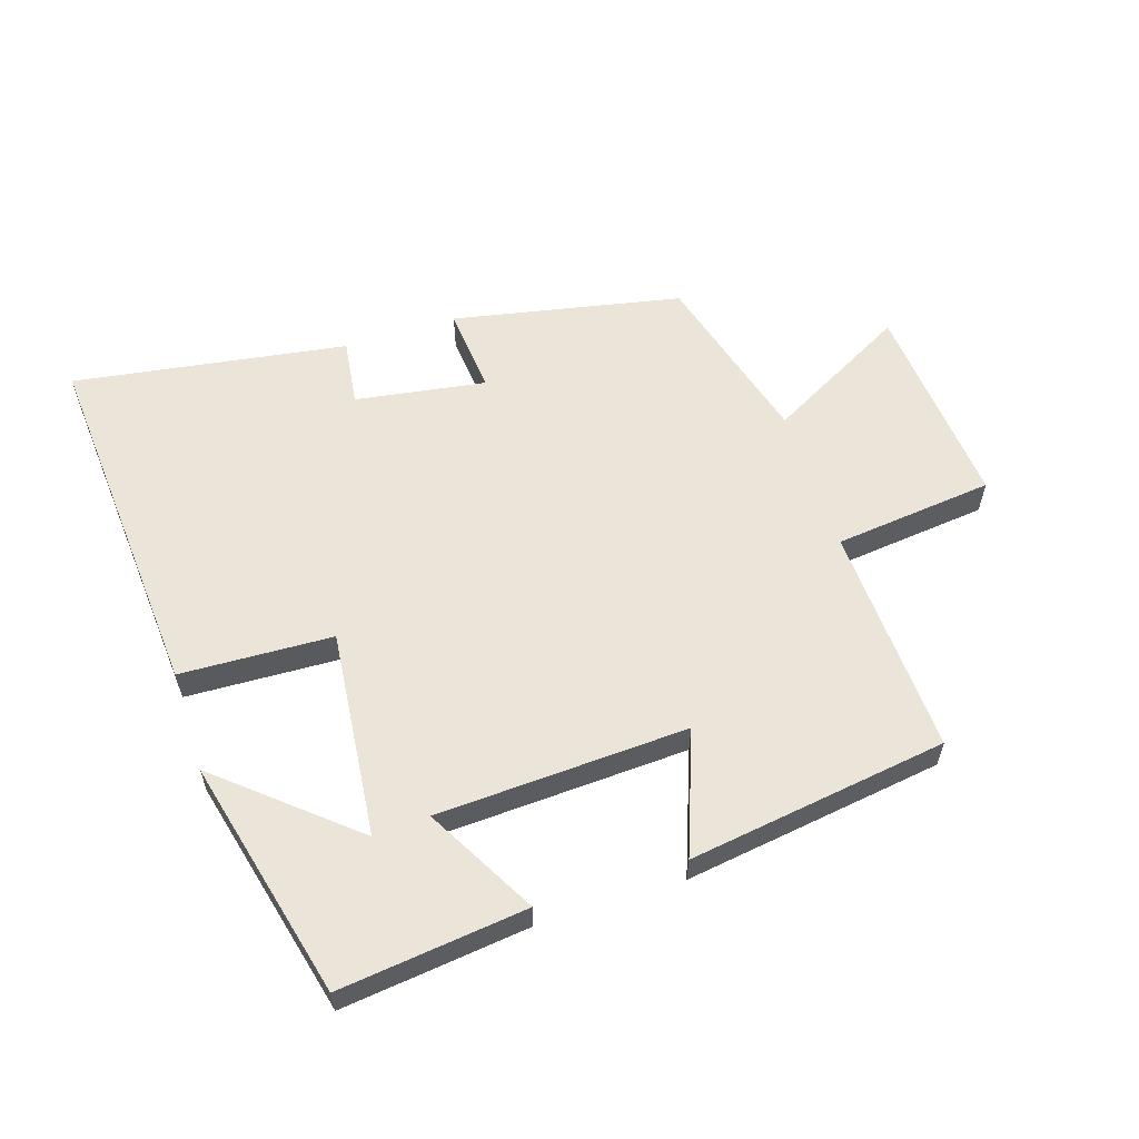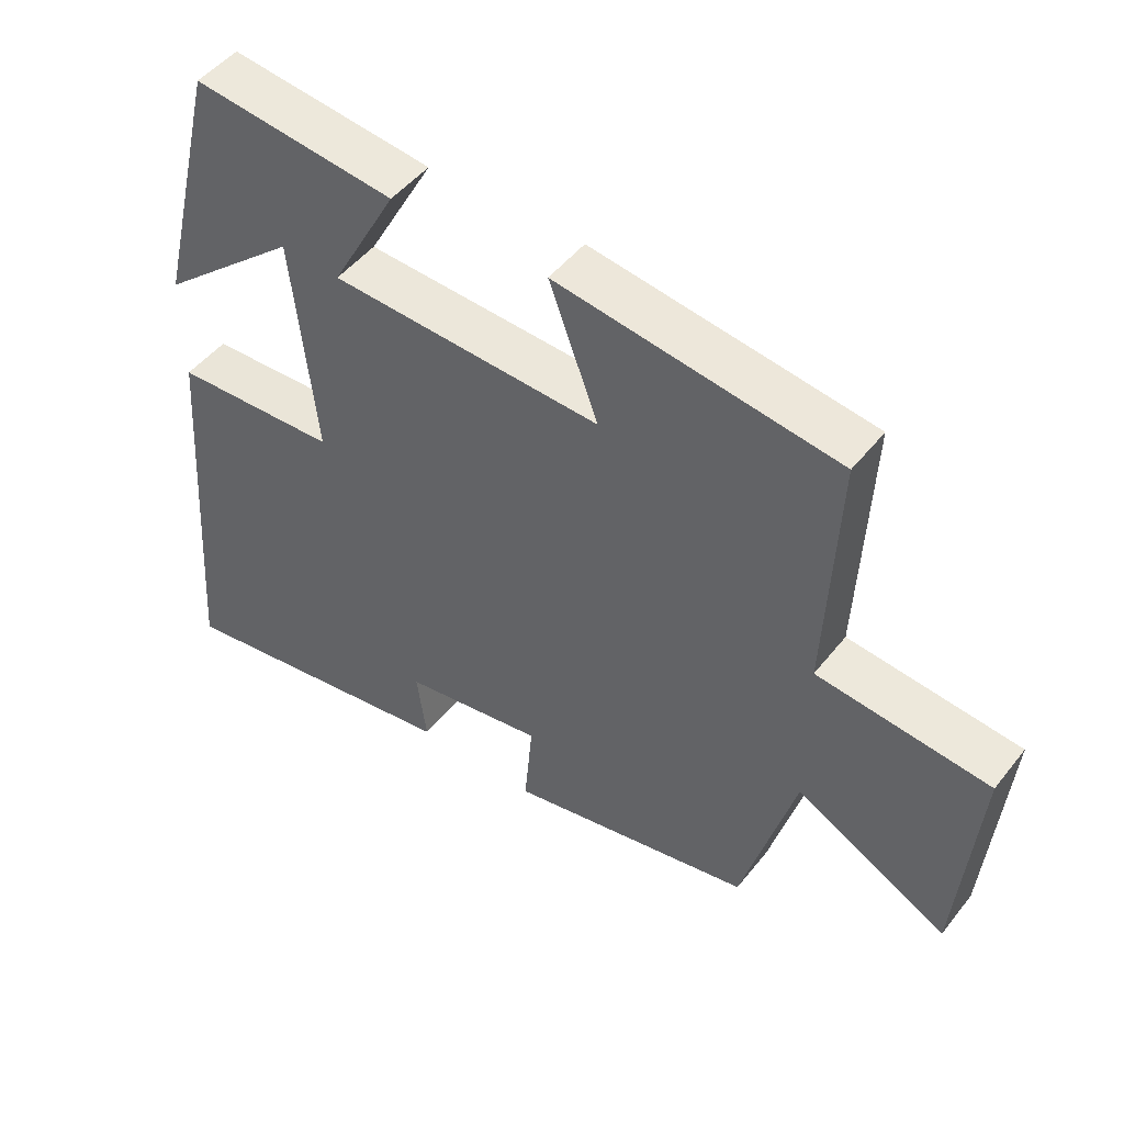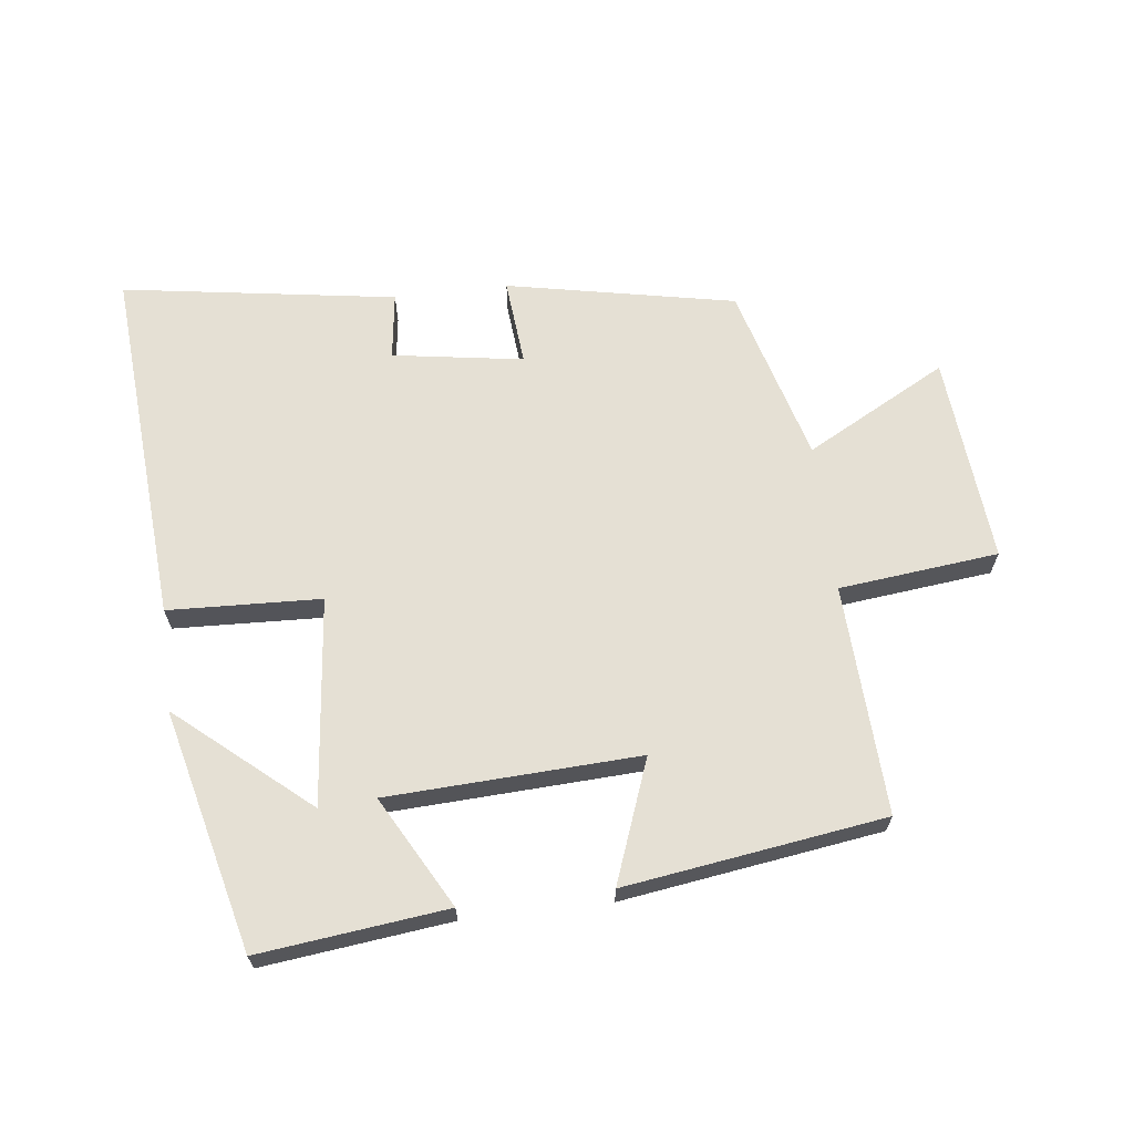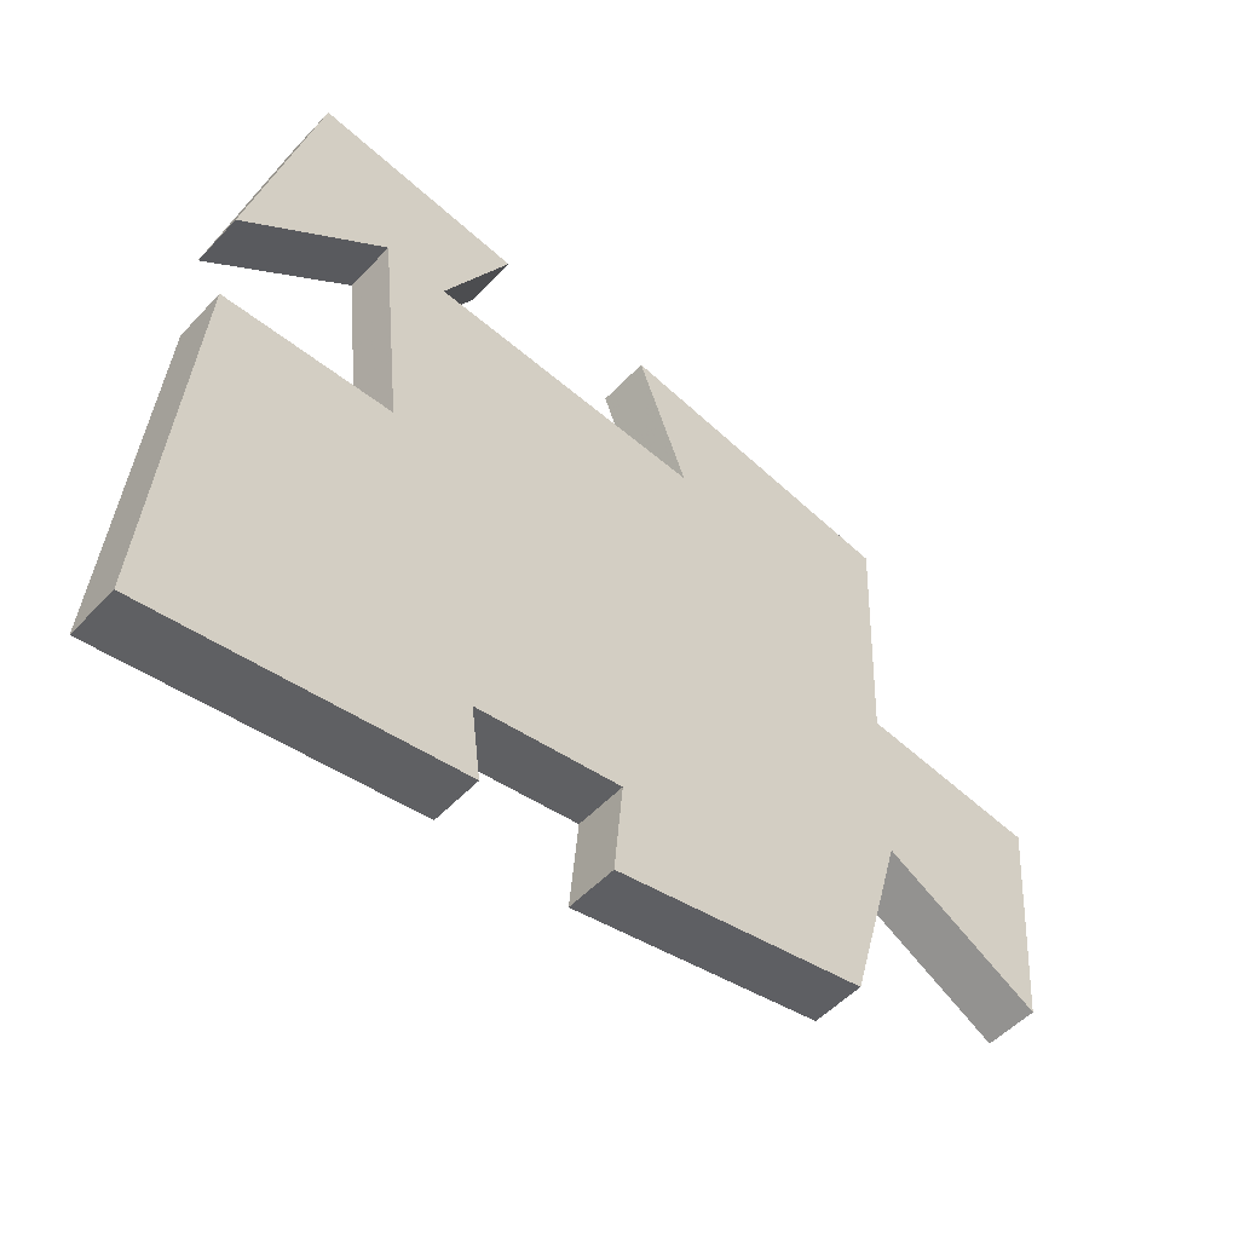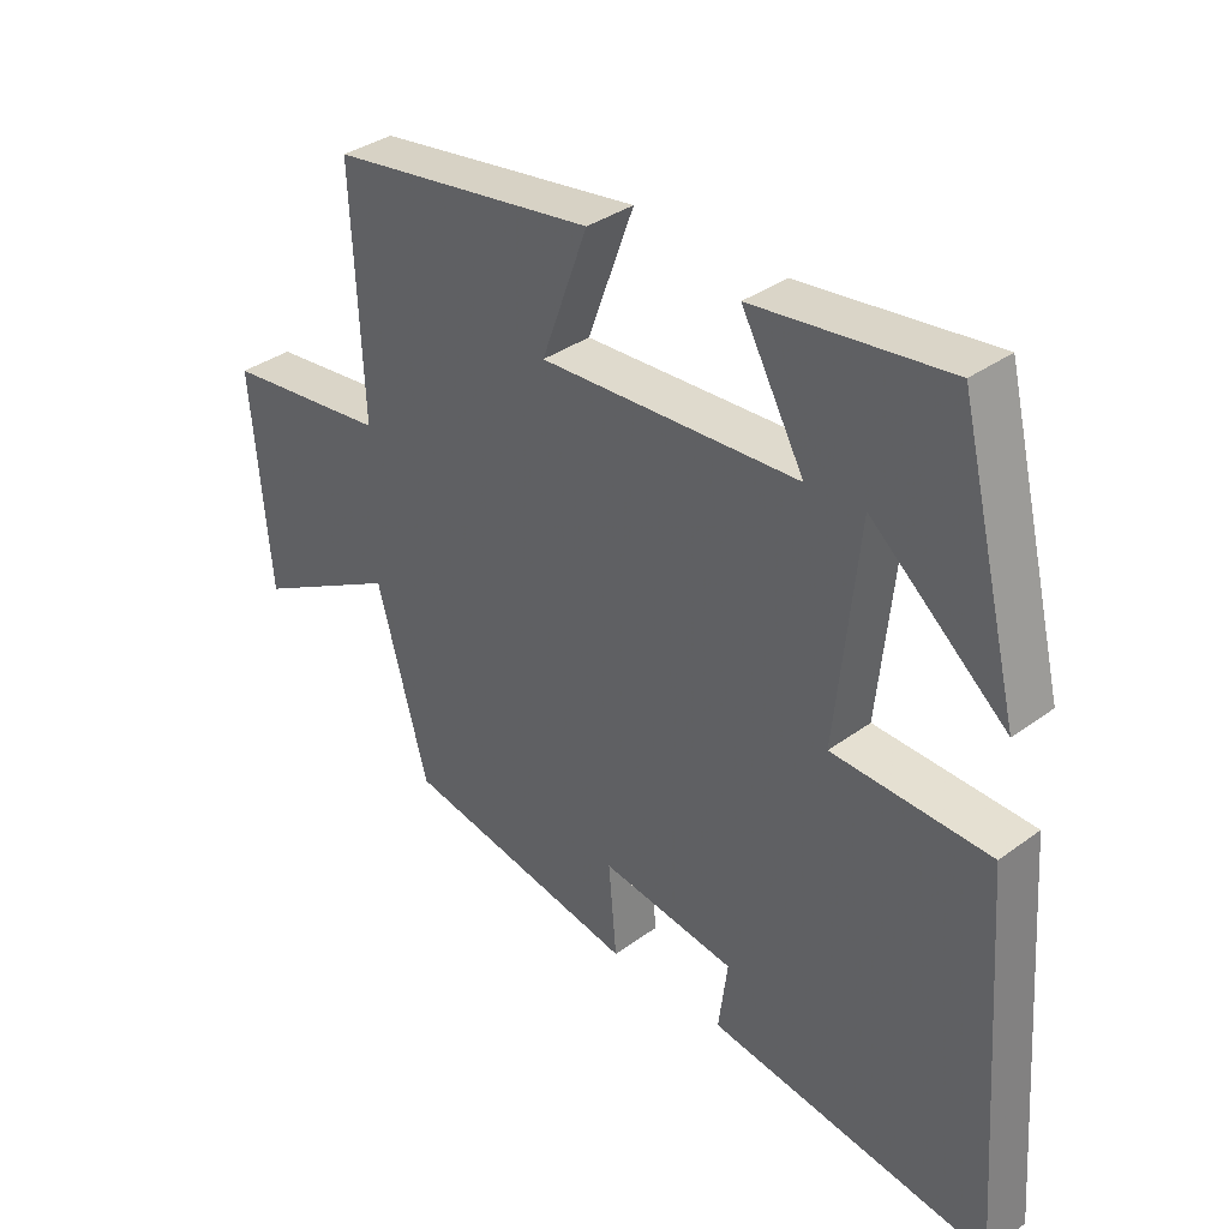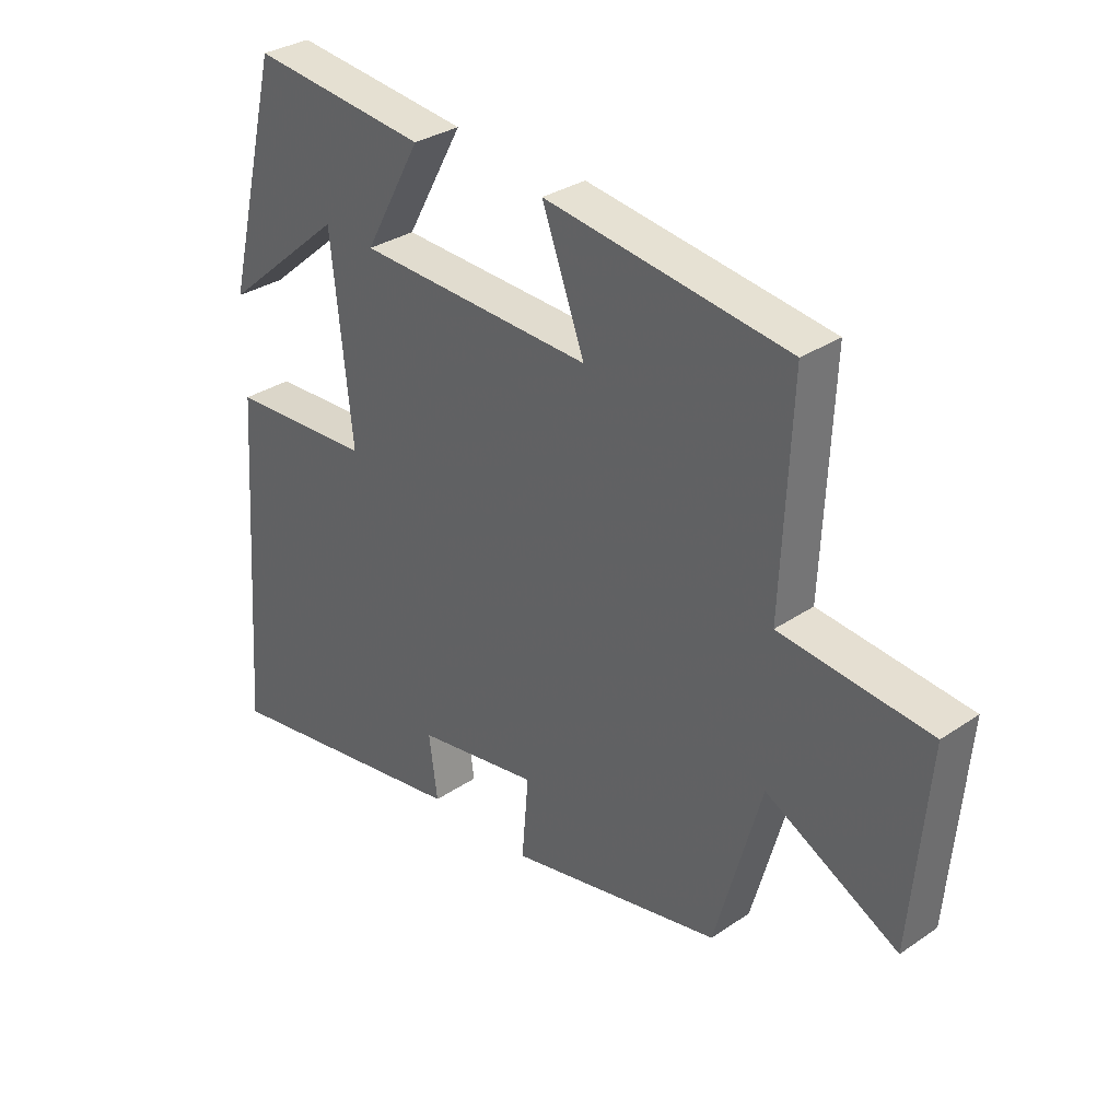
<metadata>
{"format":"obj","ext":"obj","renderer":"f3d","projection":"perspective","resolution":1024,"background":"white","views":[{"elev":58.8,"azim":-17.9,"up":"+Y"},{"elev":48.5,"azim":36.5,"up":"+Z"},{"elev":65.6,"azim":-6.9,"up":"+Y"},{"elev":-52.6,"azim":-41.7,"up":"+Z"},{"elev":35.3,"azim":-134.1,"up":"+Z"},{"elev":31.9,"azim":46.4,"up":"+Z"}]}
</metadata>
<code>
v -0.408 0.07 0.534
v -0.115 0.07 0.5
v -0.21 0.07 0.327
v 0.182 0.07 0.309
v 0.111 0.07 0.5
v 0.516 0.07 0.442
v 0.5 0.07 0.083
v 0.749 0.07 0.056
v 0.721 0.07 -0.27
v 0.5 0.07 -0.151
v 0.423 0.07 -0.428
v 0.066 0.07 -0.5
v 0.078 0.07 -0.363
v -0.126 0.07 -0.395
v -0.112 0.07 -0.5
v -0.54 0.07 -0.566
v -0.5 0.07 -0.002
v -0.262 0.07 0.008
v -0.296 0.07 0.332
v -0.5 0.07 0.158
v -0.408 0 0.534
v -0.115 0 0.5
v -0.21 0 0.327
v 0.182 0 0.309
v 0.111 0 0.5
v 0.516 0 0.442
v 0.5 0 0.083
v 0.749 0 0.056
v 0.721 0 -0.27
v 0.5 0 -0.151
v 0.423 0 -0.428
v 0.066 0 -0.5
v 0.078 0 -0.363
v -0.126 0 -0.395
v -0.112 0 -0.5
v -0.54 0 -0.566
v -0.5 0 -0.002
v -0.262 0 0.008
v -0.296 0 0.332
v -0.5 0 0.158
f 19 20 1 2
f 15 16 17 18
f 14 15 18 19
f 13 14 19
f 10 11 12 13
f 10 13 19
f 7 8 9 10
f 7 10 19
f 4 5 6 7
f 3 4 7
f 3 7 19
f 2 3 19
f 22 21 40 39
f 38 37 36 35
f 39 38 35 34
f 39 34 33
f 33 32 31 30
f 39 33 30
f 30 29 28 27
f 39 30 27
f 27 26 25 24
f 27 24 23
f 39 27 23
f 39 23 22
f 1 21 22 2
f 2 22 23 3
f 3 23 24 4
f 4 24 25 5
f 5 25 26 6
f 6 26 27 7
f 7 27 28 8
f 8 28 29 9
f 9 29 30 10
f 10 30 31 11
f 11 31 32 12
f 12 32 33 13
f 13 33 34 14
f 14 34 35 15
f 15 35 36 16
f 16 36 37 17
f 17 37 38 18
f 18 38 39 19
f 19 39 40 20
f 20 40 21 1

</code>
